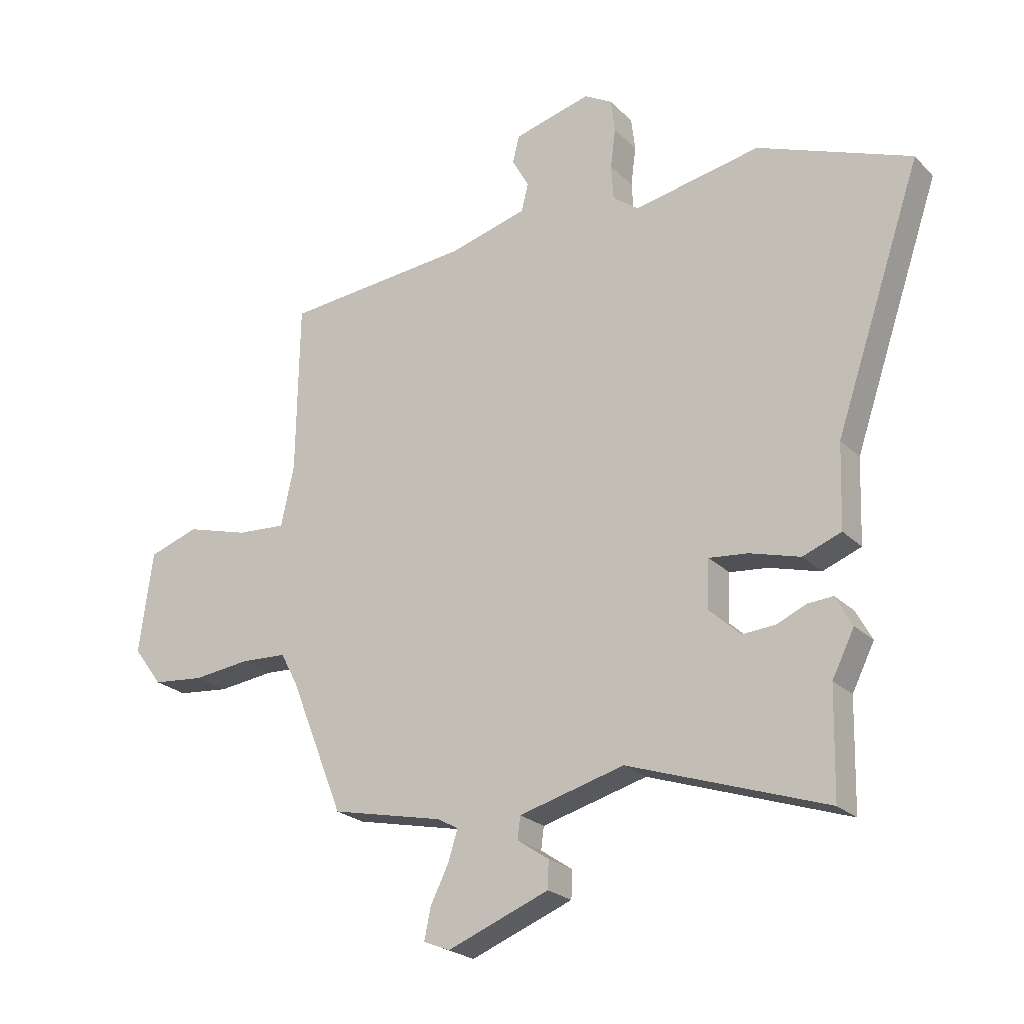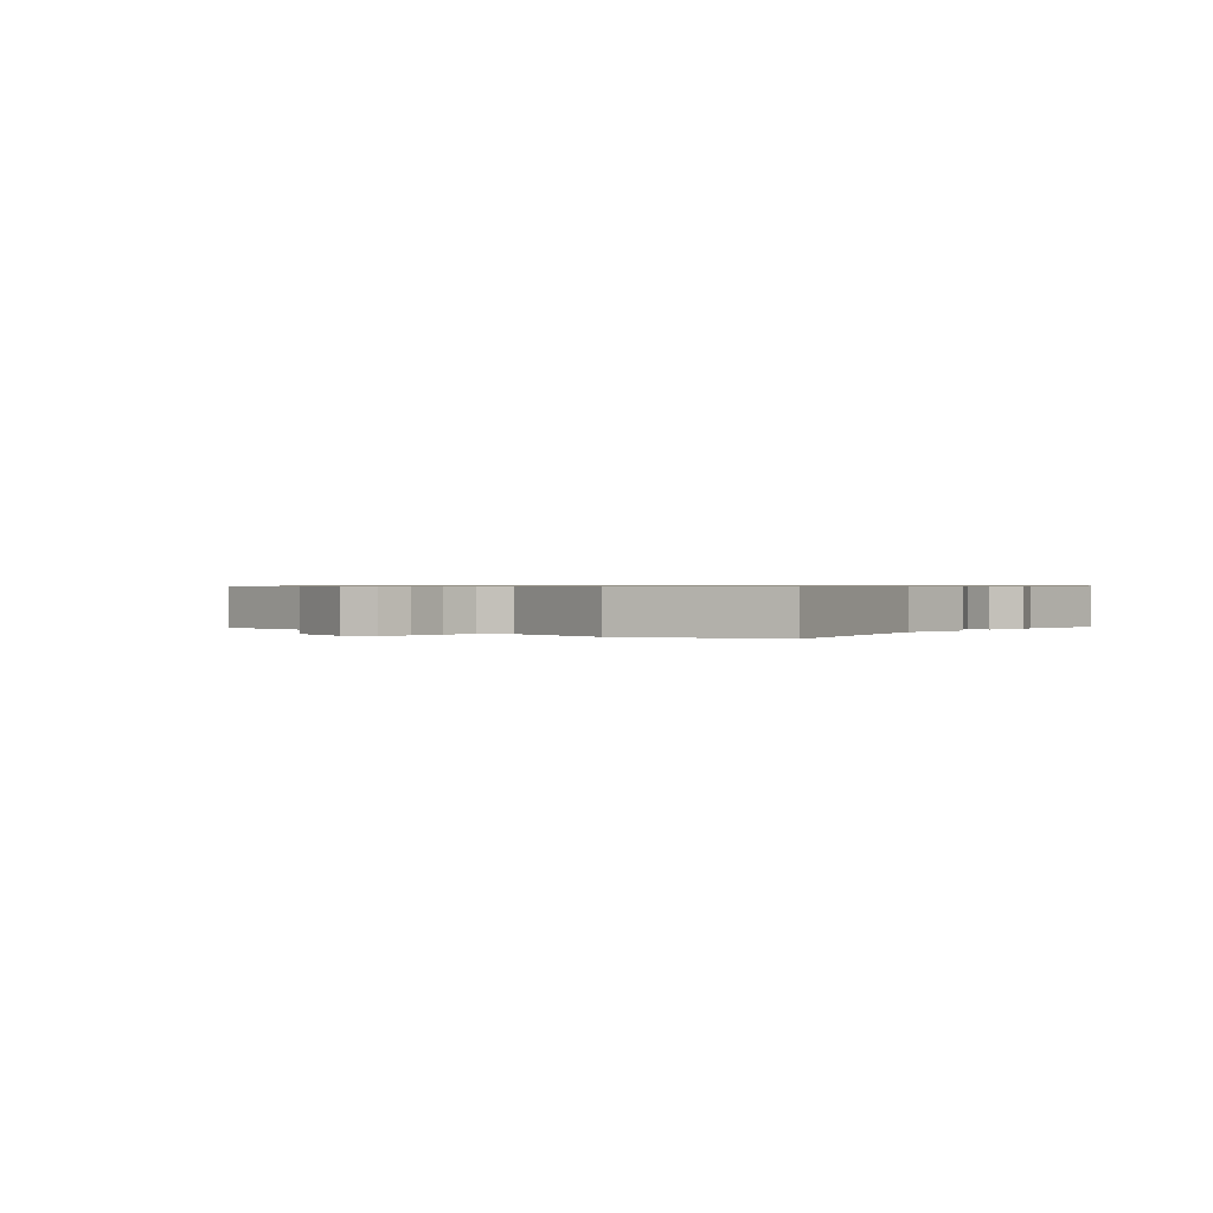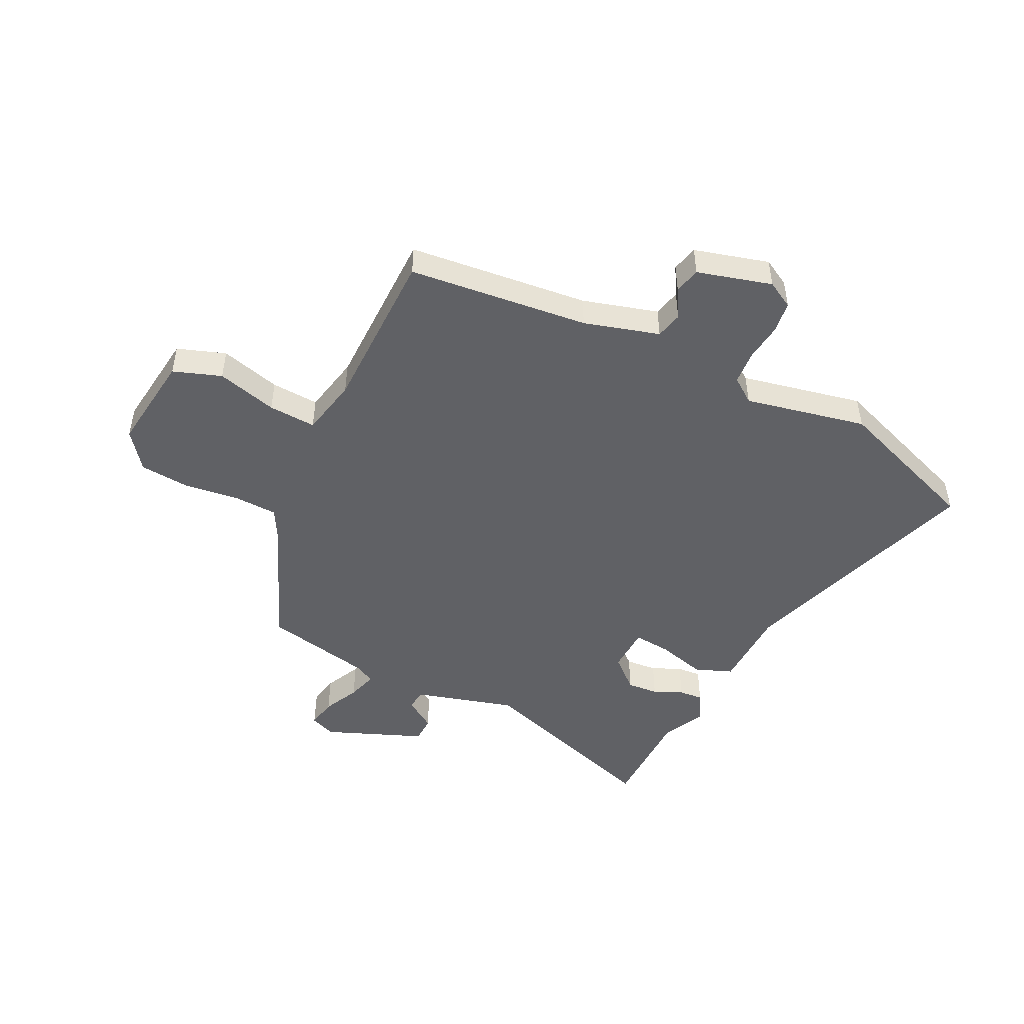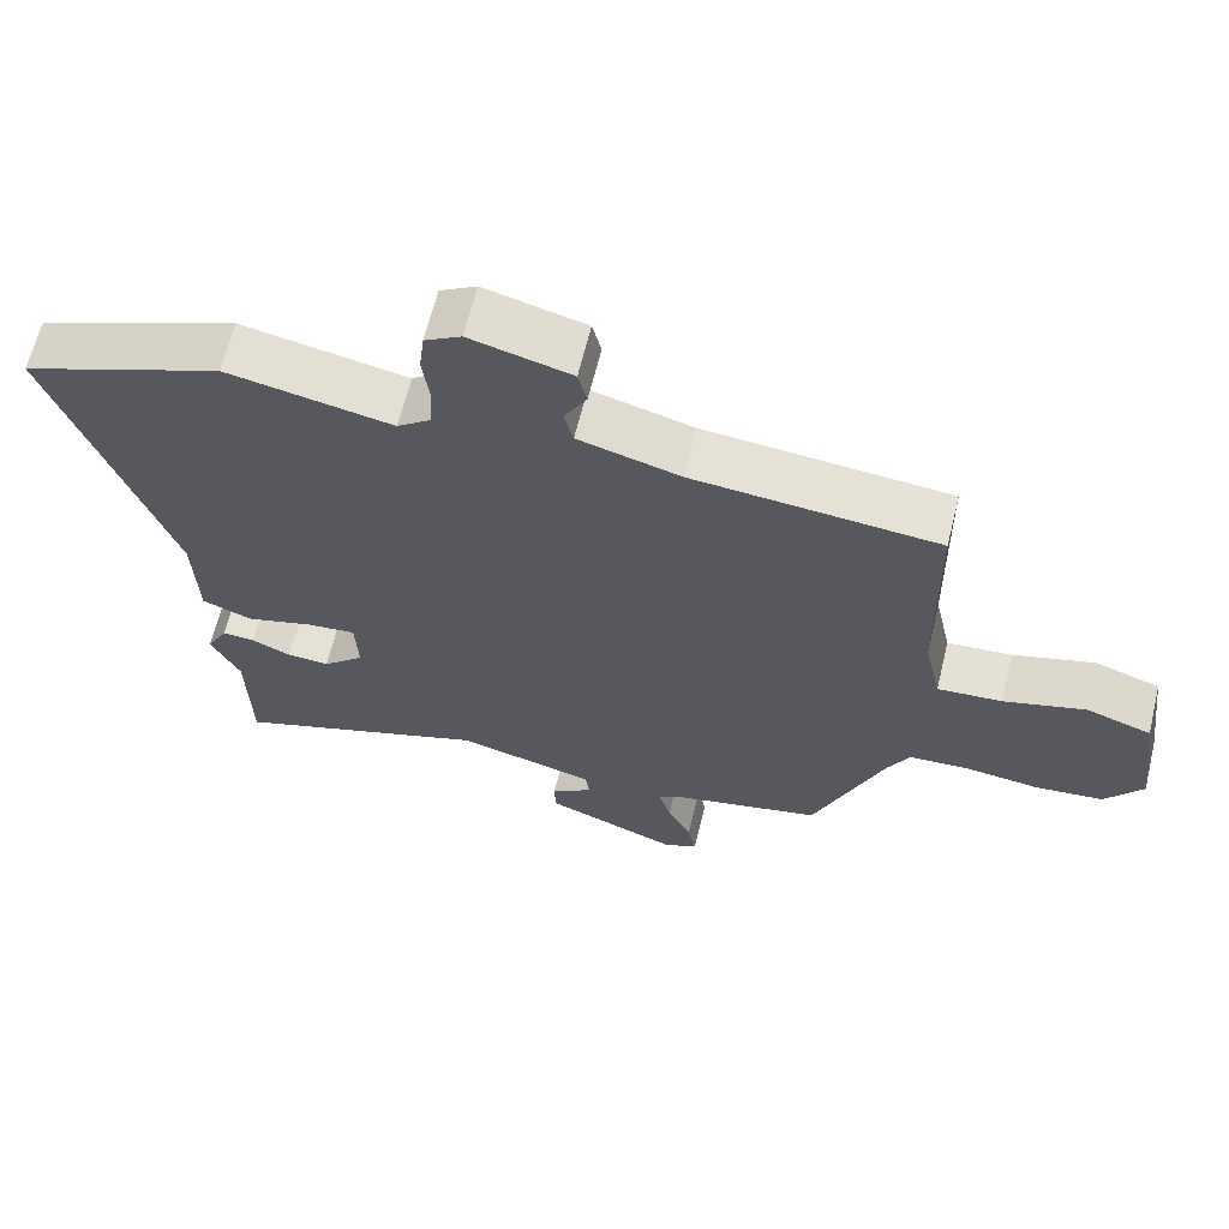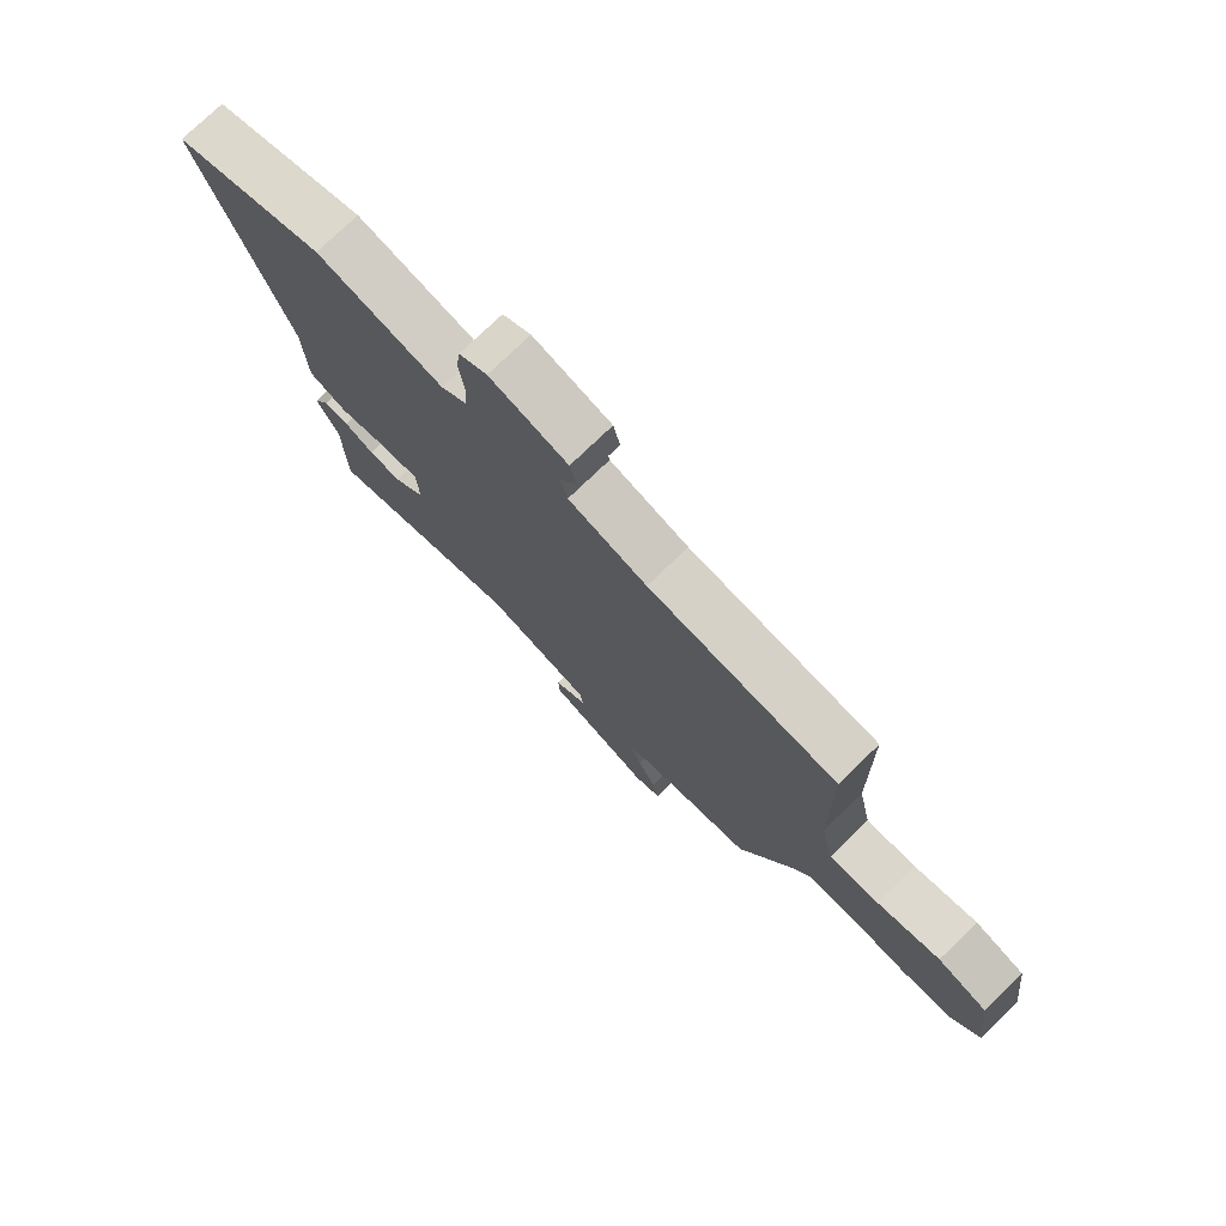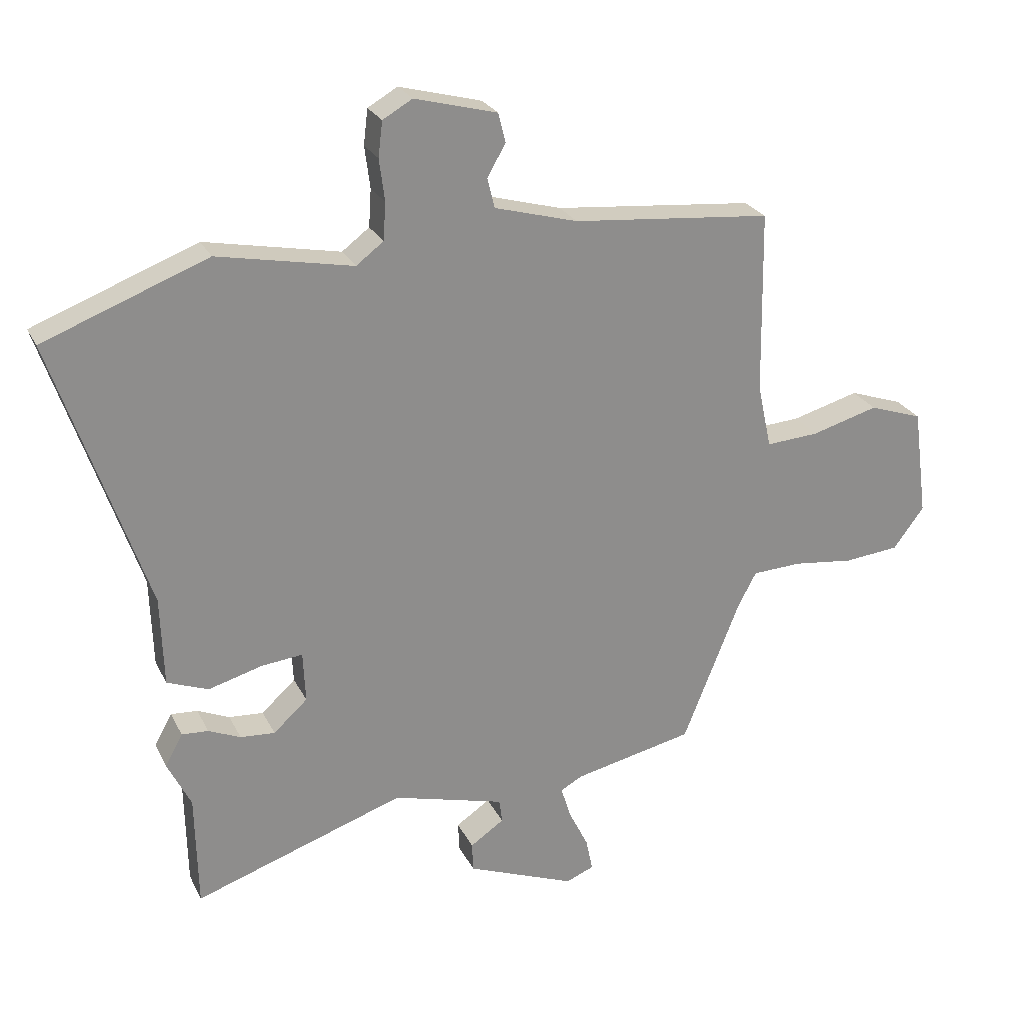
<metadata>
{"format":"obj","ext":"obj","renderer":"f3d","projection":"perspective","resolution":1024,"background":"white","views":[{"elev":-23.1,"azim":32.1,"up":"+Z"},{"elev":0.6,"azim":43.9,"up":"+Y"},{"elev":-48.3,"azim":-25.6,"up":"+Y"},{"elev":64.3,"azim":-166.3,"up":"+Z"},{"elev":75.9,"azim":-134.0,"up":"+Z"},{"elev":25.3,"azim":158.7,"up":"+Z"}]}
</metadata>
<code>
v -0.385 0.07 -0.459
v -0.48 0.07 -0.221
v -0.51 0.07 -0.165
v -0.591 0.07 -0.161
v -0.691 0.07 -0.173
v -0.782 0.07 -0.164
v -0.833 0.07 -0.096
v -0.809 0.07 0.083
v -0.721 0.07 0.113
v -0.611 0.07 0.082
v -0.524 0.07 0.076
v -0.501 0.07 0.182
v -0.496 0.07 0.483
v -0.167 0.07 0.514
v -0.03 0.07 0.552
v -0.018 0.07 0.601
v -0.048 0.07 0.654
v -0.036 0.07 0.702
v 0.1 0.07 0.738
v 0.149 0.07 0.71
v 0.156 0.07 0.652
v 0.147 0.07 0.583
v 0.151 0.07 0.521
v 0.196 0.07 0.487
v 0.419 0.07 0.531
v 0.689 0.07 0.428
v 0.536 0.07 -0.021
v 0.531 0.07 -0.169
v 0.463 0.07 -0.195
v 0.374 0.07 -0.17
v 0.306 0.07 -0.163
v 0.302 0.07 -0.247
v 0.358 0.07 -0.298
v 0.415 0.07 -0.294
v 0.468 0.07 -0.271
v 0.512 0.07 -0.268
v 0.541 0.07 -0.321
v 0.502 0.07 -0.399
v 0.498 0.07 -0.587
v 0.15 0.07 -0.469
v -0.035 0.07 -0.519
v -0.04 0.07 -0.558
v 0.016 0.07 -0.596
v 0.014 0.07 -0.644
v -0.165 0.07 -0.714
v -0.211 0.07 -0.695
v -0.2 0.07 -0.641
v -0.168 0.07 -0.576
v -0.151 0.07 -0.522
v -0.188 0.07 -0.502
v -0.385 0 -0.459
v -0.48 0 -0.221
v -0.51 0 -0.165
v -0.591 0 -0.161
v -0.691 0 -0.173
v -0.782 0 -0.164
v -0.833 0 -0.096
v -0.809 0 0.083
v -0.721 0 0.113
v -0.611 0 0.082
v -0.524 0 0.076
v -0.501 0 0.182
v -0.496 0 0.483
v -0.167 0 0.514
v -0.03 0 0.552
v -0.018 0 0.601
v -0.048 0 0.654
v -0.036 0 0.702
v 0.1 0 0.738
v 0.149 0 0.71
v 0.156 0 0.652
v 0.147 0 0.583
v 0.151 0 0.521
v 0.196 0 0.487
v 0.419 0 0.531
v 0.689 0 0.428
v 0.536 0 -0.021
v 0.531 0 -0.169
v 0.463 0 -0.195
v 0.374 0 -0.17
v 0.306 0 -0.163
v 0.302 0 -0.247
v 0.358 0 -0.298
v 0.415 0 -0.294
v 0.468 0 -0.271
v 0.512 0 -0.268
v 0.541 0 -0.321
v 0.502 0 -0.399
v 0.498 0 -0.587
v 0.15 0 -0.469
v -0.035 0 -0.519
v -0.04 0 -0.558
v 0.016 0 -0.596
v 0.014 0 -0.644
v -0.165 0 -0.714
v -0.211 0 -0.695
v -0.2 0 -0.641
v -0.168 0 -0.576
v -0.151 0 -0.522
v -0.188 0 -0.502
f 46 47 48
f 45 46 48
f 44 45 48
f 43 44 48
f 42 43 48
f 41 42 48 49
f 40 41 49 50
f 38 39 40
f 37 38 40
f 36 37 40
f 35 36 40
f 34 35 40
f 40 50 1
f 34 40 1
f 33 34 1
f 27 28 29 30
f 27 30 31
f 26 27 31
f 25 26 31
f 24 25 31
f 23 24 31 32
f 20 21 22
f 19 20 22
f 18 19 22
f 17 18 22
f 16 17 22
f 15 16 22 23
f 14 15 23 32
f 12 13 14 32
f 8 9 10
f 7 8 10
f 6 7 10
f 5 6 10
f 4 5 10
f 3 4 10 11
f 12 32 33
f 11 12 33
f 3 11 33
f 2 3 33
f 1 2 33
f 98 97 96
f 98 96 95
f 98 95 94
f 98 94 93
f 98 93 92
f 99 98 92 91
f 100 99 91 90
f 90 89 88
f 90 88 87
f 90 87 86
f 90 86 85
f 90 85 84
f 51 100 90
f 51 90 84
f 51 84 83
f 80 79 78 77
f 81 80 77
f 81 77 76
f 81 76 75
f 81 75 74
f 82 81 74 73
f 72 71 70
f 72 70 69
f 72 69 68
f 72 68 67
f 72 67 66
f 73 72 66 65
f 82 73 65 64
f 82 64 63 62
f 60 59 58
f 60 58 57
f 60 57 56
f 60 56 55
f 60 55 54
f 61 60 54 53
f 83 82 62
f 83 62 61
f 83 61 53
f 83 53 52
f 83 52 51
f 1 51 52 2
f 2 52 53 3
f 3 53 54 4
f 4 54 55 5
f 5 55 56 6
f 6 56 57 7
f 7 57 58 8
f 8 58 59 9
f 9 59 60 10
f 10 60 61 11
f 11 61 62 12
f 12 62 63 13
f 13 63 64 14
f 14 64 65 15
f 15 65 66 16
f 16 66 67 17
f 17 67 68 18
f 18 68 69 19
f 19 69 70 20
f 20 70 71 21
f 21 71 72 22
f 22 72 73 23
f 23 73 74 24
f 24 74 75 25
f 25 75 76 26
f 26 76 77 27
f 27 77 78 28
f 28 78 79 29
f 29 79 80 30
f 30 80 81 31
f 31 81 82 32
f 32 82 83 33
f 33 83 84 34
f 34 84 85 35
f 35 85 86 36
f 36 86 87 37
f 37 87 88 38
f 38 88 89 39
f 39 89 90 40
f 40 90 91 41
f 41 91 92 42
f 42 92 93 43
f 43 93 94 44
f 44 94 95 45
f 45 95 96 46
f 46 96 97 47
f 47 97 98 48
f 48 98 99 49
f 49 99 100 50
f 50 100 51 1

</code>
